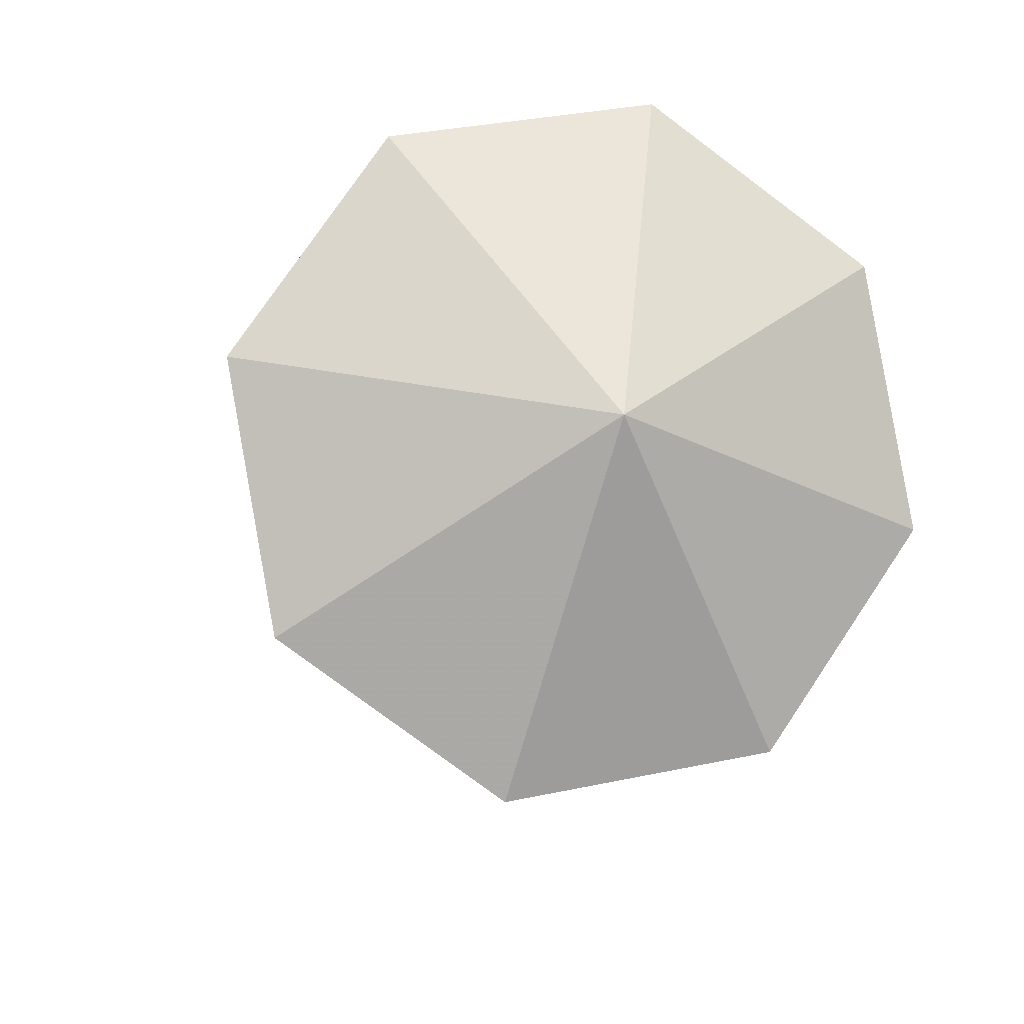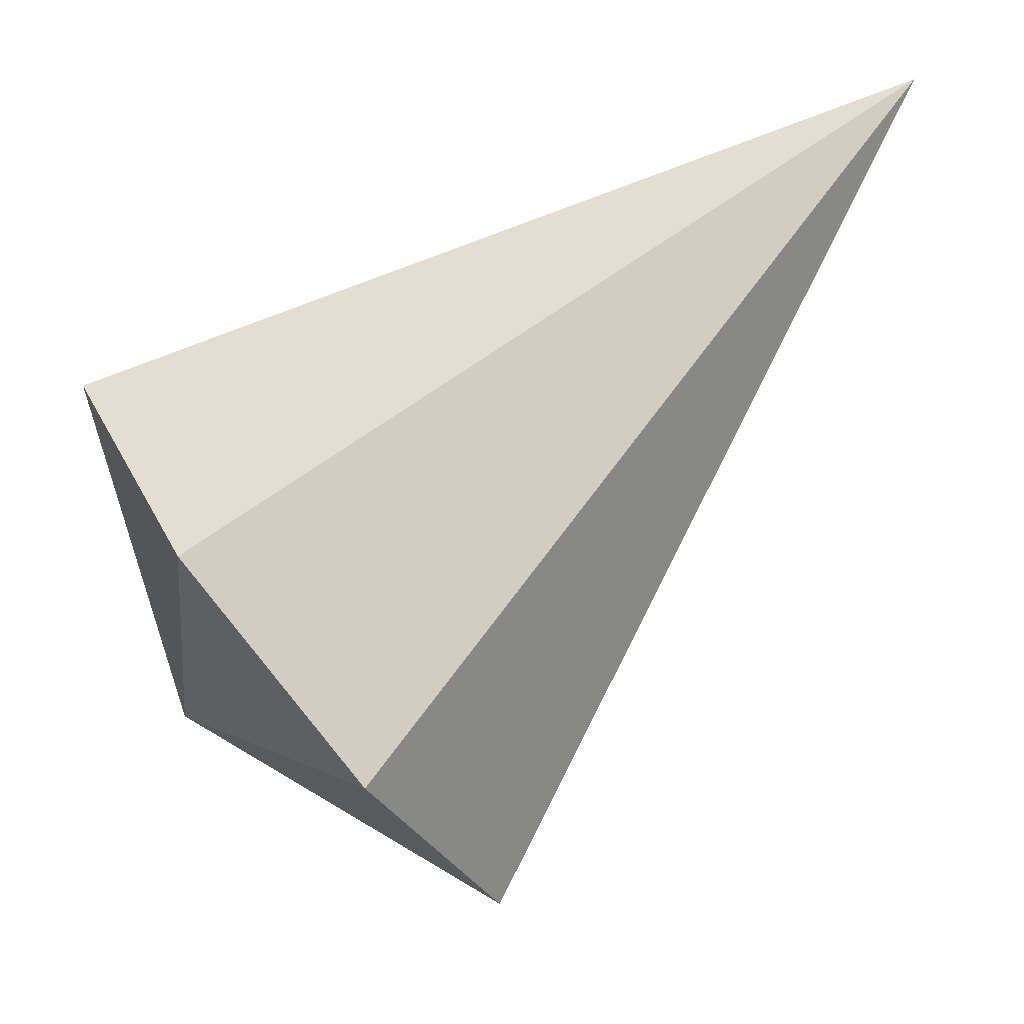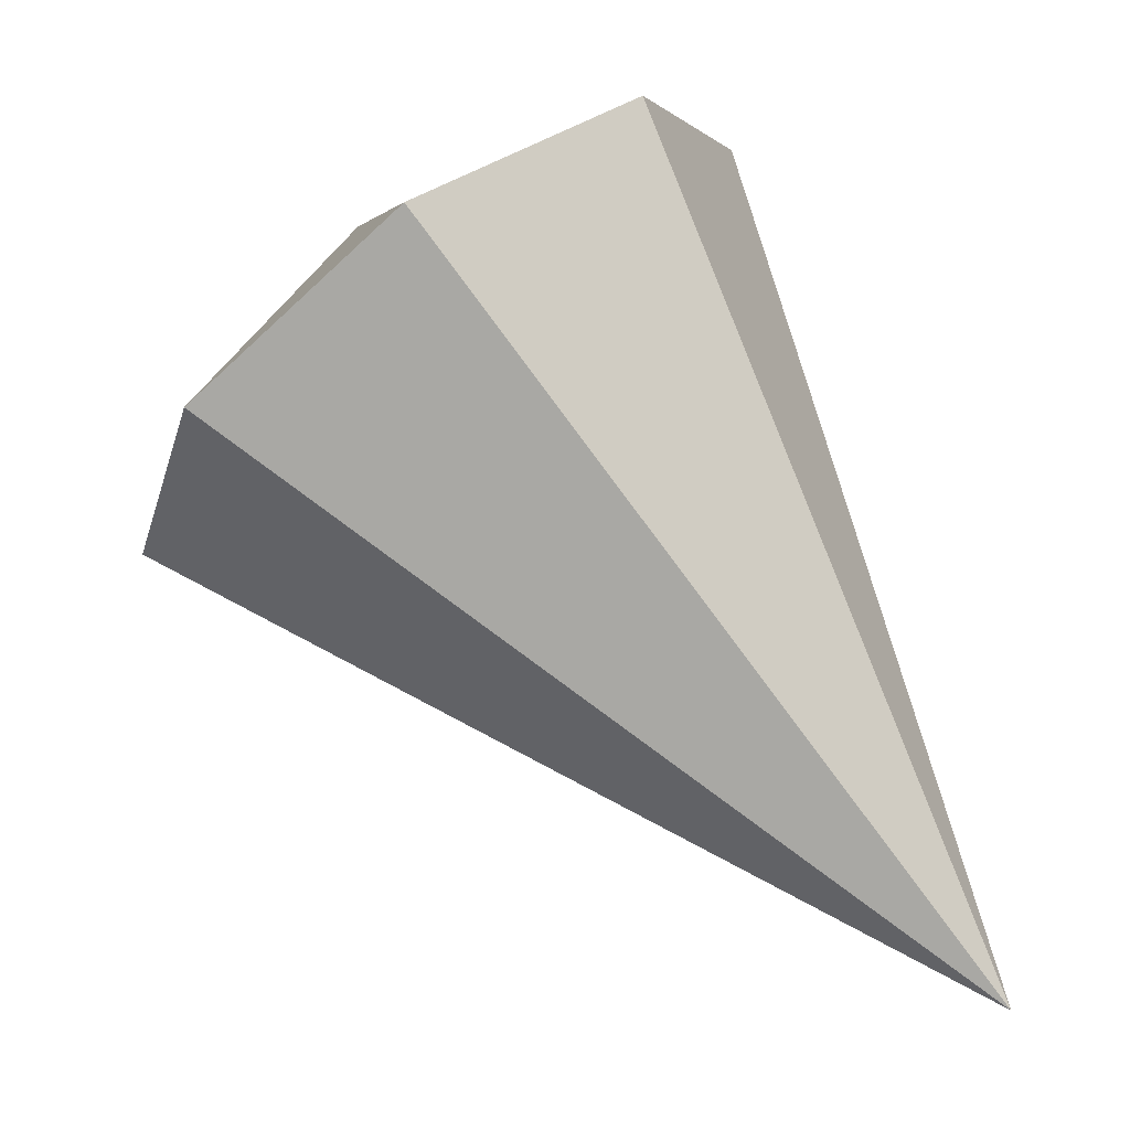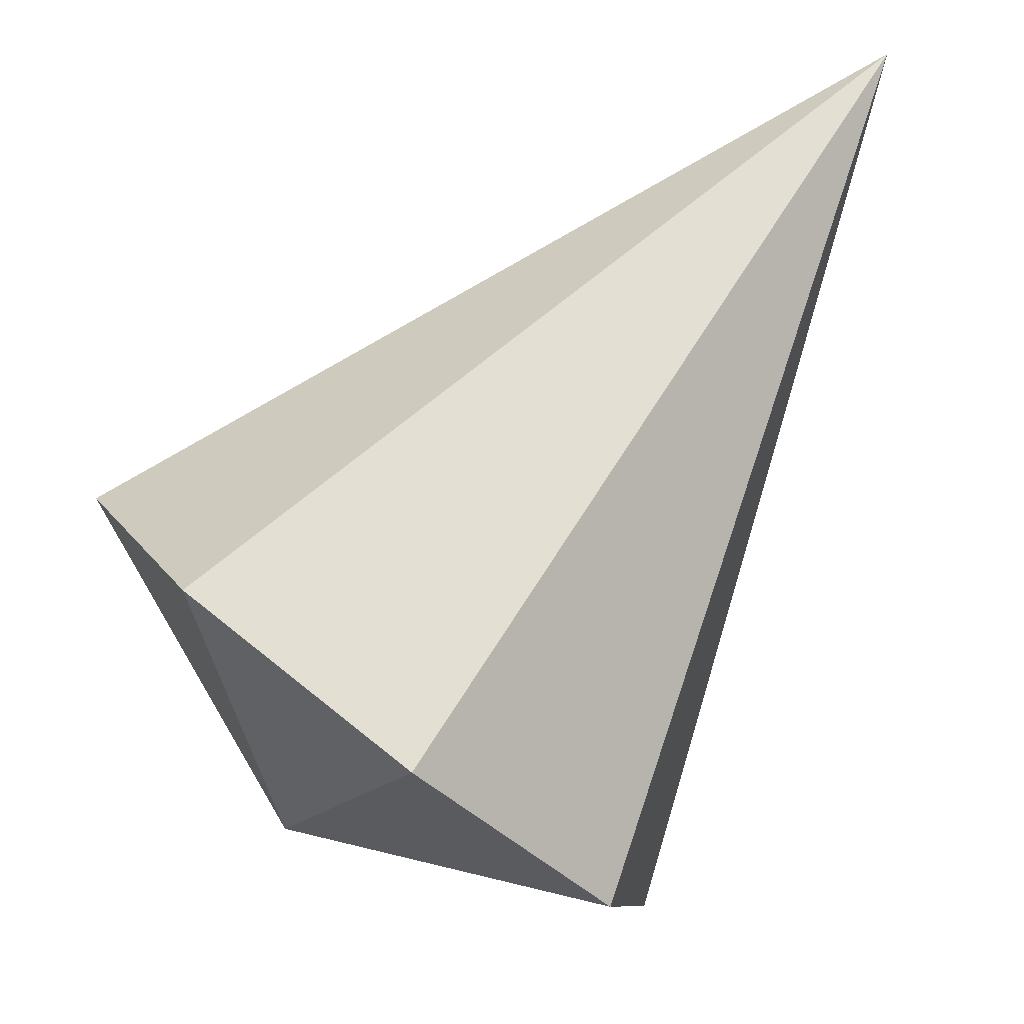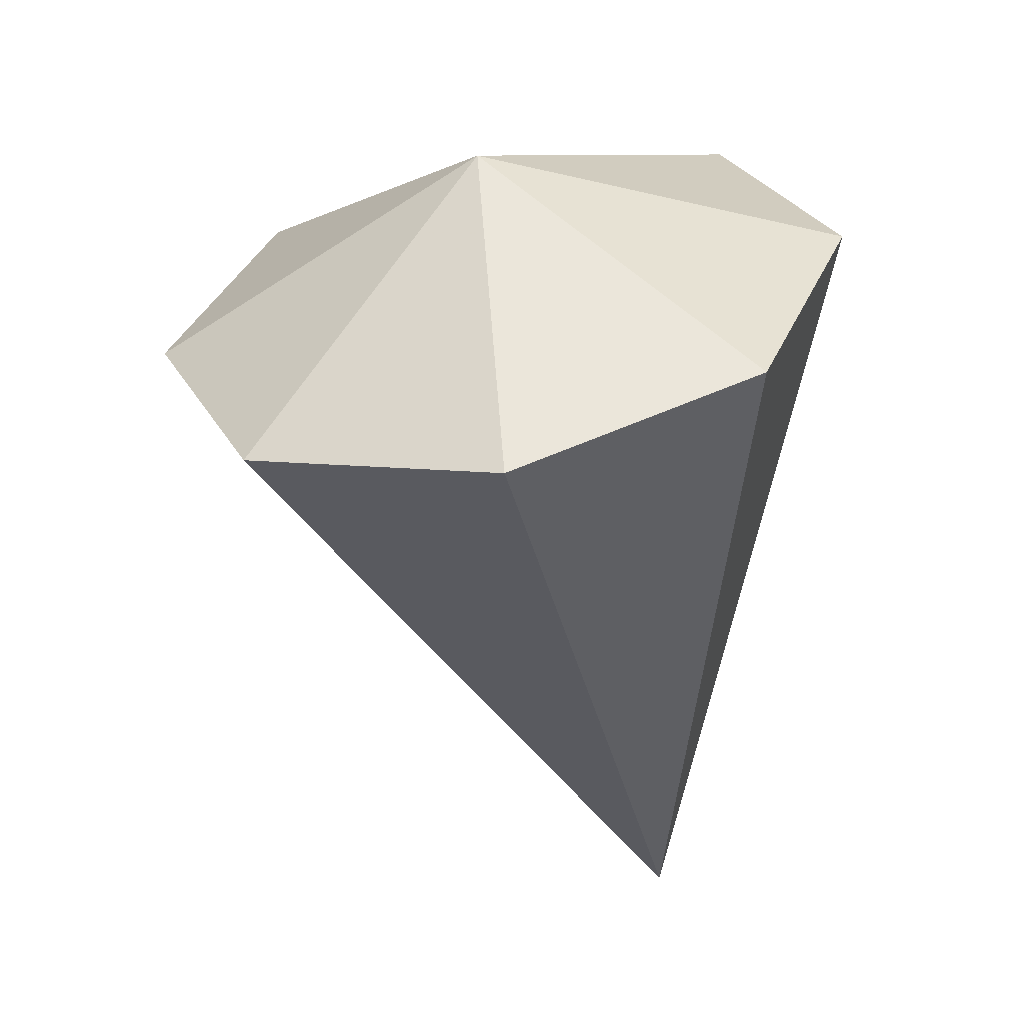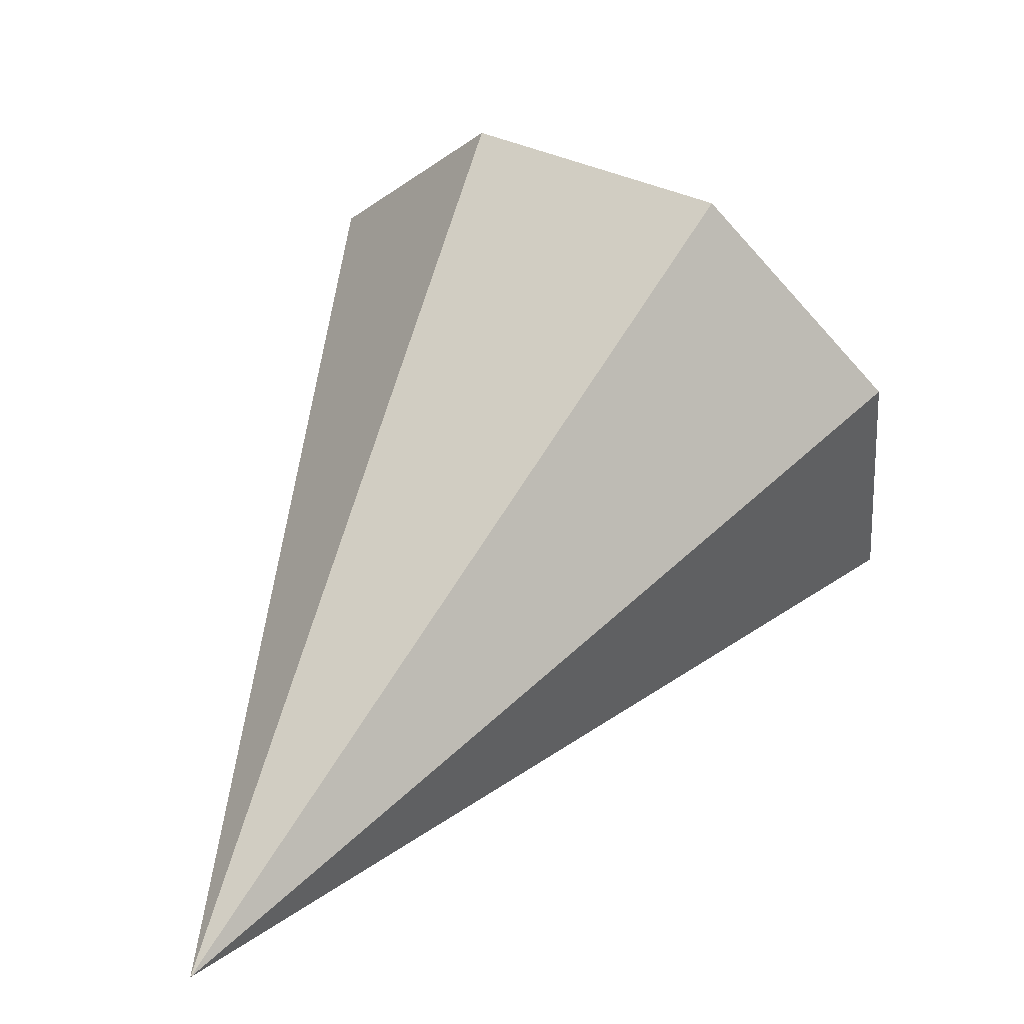
<metadata>
{"format":"obj","ext":"obj","renderer":"f3d","projection":"perspective","resolution":1024,"background":"white","views":[{"elev":48.9,"azim":-33.3,"up":"+Z"},{"elev":-13.3,"azim":95.5,"up":"+Y"},{"elev":-7.2,"azim":93.4,"up":"+Z"},{"elev":40.9,"azim":40.2,"up":"+Y"},{"elev":-3.7,"azim":6.0,"up":"+Z"},{"elev":-63.3,"azim":-65.4,"up":"+Z"}]}
</metadata>
<code>
g Chain07_Thorn_03
v 4.648 443.4 -94.2
v 9.392 481.4 -114.2
v -7.385 447.2 -93.21
v -13.35 456.6 -87.17
v -9.748 466 -79.62
v -9.748 466 -79.62
v 1.295 470.1 -74.97
v 13.33 466.3 -75.95
v 19.29 456.9 -81.99
v 15.69 447.4 -89.55
v -7.385 447.2 -93.21
v 2.367 452.7 -78.62
v 4.648 443.4 -94.2
v -13.35 456.6 -87.17
v -9.748 466 -79.62
v 1.295 470.1 -74.97
v 13.33 466.3 -75.95
v 19.29 456.9 -81.99
v 15.69 447.4 -89.55
g Chain07_Thorn_03_0
f 3 2 1
f 4 2 3
f 5 2 4
f 7 2 6
f 8 2 7
f 9 2 8
f 10 2 9
f 1 2 10
f 13 12 11
f 11 12 14
f 14 12 15
f 15 12 16
f 16 12 17
f 17 12 18
f 18 12 19
f 19 12 13

</code>
